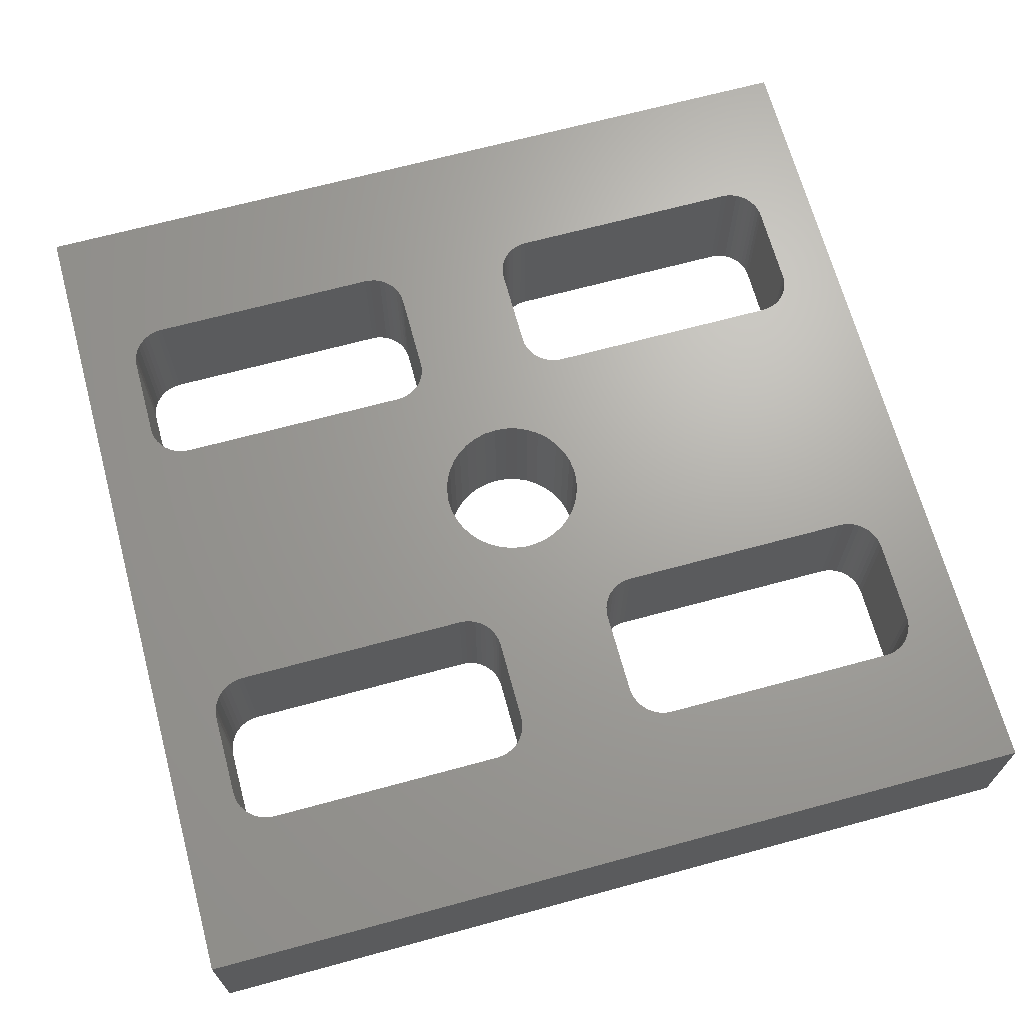
<metadata>
{"format":"stl","ext":"stl","renderer":"f3d","projection":"perspective","resolution":1024,"background":"white","views":[{"elev":67.7,"azim":74.8,"up":"+Z"}]}
</metadata>
<code>
# stl→obj: 446 verts, 908 faces
v -2.188 -7.629e-06 3
v -1.5 -7.629e-06 3
v -1.478 0.2535 3
v -2.188 9 3
v -0.316 1.466 3
v -0.06367 1.499 3
v 0.6753 1.339 3
v 0.8919 1.206 3
v 1.083 1.038 3
v 3.625 1.25 3
v 3.508 1.259 3
v 1.452 0.378 3
v 5.375 1.25 3
v -1.414 0.4997 3
v -1.31 0.7315 3
v -1.167 0.9423 3
v -0.991 1.126 3
v -0.7865 1.277 3
v -0.5593 1.392 3
v 0.1905 1.488 3
v 0.4392 1.434 3
v 6.125 2 3
v 9 -7.629e-06 3
v 6.125 7 3
v 9 9 3
v 6.116 7.117 3
v 3.184 1.393 3
v 1.367 0.6179 3
v 3.284 1.332 3
v 3.393 1.287 3
v 6.116 1.883 3
v 6.088 1.768 3
v 6.043 1.66 3
v 5.982 1.559 3
v 5.905 1.47 3
v 5.816 1.393 3
v 3.095 1.47 3
v 3.018 1.559 3
v 1.243 0.84 3
v 2.957 1.66 3
v 2.912 1.768 3
v 2.884 1.883 3
v 2.875 2 3
v 2.875 7 3
v 2.884 7.117 3
v 2.912 7.232 3
v 5.715 1.332 3
v 5.607 1.287 3
v 5.492 1.259 3
v 2.957 7.34 3
v 3.018 7.441 3
v 3.095 7.53 3
v 3.184 7.607 3
v 3.284 7.668 3
v 3.393 7.713 3
v 5.375 7.75 3
v 3.625 7.75 3
v 3.508 7.741 3
v 5.492 7.741 3
v 5.607 7.713 3
v 5.715 7.668 3
v 5.816 7.607 3
v 5.905 7.53 3
v 5.982 7.441 3
v 6.043 7.34 3
v 6.088 7.232 3
v 1.495 -0.1272 3
v 1.452 -0.378 3
v 3.095 -1.47 3
v 3.184 -1.393 3
v 1.367 -0.6179 3
v 1.495 0.1272 3
v 1.5 -7.629e-06 3
v -1.31 -0.7315 3
v -1.414 -0.4997 3
v -1.478 -0.2535 3
v 2.884 -1.883 3
v 1.243 -0.84 3
v 2.875 -2 3
v 1.083 -1.038 3
v 2.875 -7 3
v 0.8919 -1.206 3
v 2.884 -7.117 3
v 0.6753 -1.339 3
v 2.912 -7.232 3
v 0.4392 -1.434 3
v 2.957 -7.34 3
v -0.5593 -1.392 3
v -0.7865 -1.277 3
v -2.188 -9 3
v -0.991 -1.126 3
v -1.167 -0.9423 3
v 3.284 -1.332 3
v 3.393 -1.287 3
v 3.508 -1.259 3
v 3.625 -1.25 3
v 5.375 -1.25 3
v 2.912 -1.768 3
v 2.957 -1.66 3
v 3.018 -1.559 3
v 5.492 -1.259 3
v 5.607 -1.287 3
v 5.715 -1.332 3
v 5.816 -1.393 3
v 5.905 -1.47 3
v 5.982 -1.559 3
v 6.125 -7 3
v 9 -9 3
v 6.125 -2 3
v 6.116 -1.883 3
v 6.043 -1.66 3
v 6.088 -1.768 3
v 6.116 -7.117 3
v 6.088 -7.232 3
v 6.043 -7.34 3
v 5.982 -7.441 3
v 5.905 -7.53 3
v 5.816 -7.607 3
v 5.715 -7.668 3
v 5.607 -7.713 3
v 5.492 -7.741 3
v 5.375 -7.75 3
v 3.625 -7.75 3
v 3.508 -7.741 3
v 3.393 -7.713 3
v 3.284 -7.668 3
v 3.184 -7.607 3
v 3.095 -7.53 3
v 3.018 -7.441 3
v 0.1905 -1.488 3
v -0.06367 -1.499 3
v -0.316 -1.466 3
v -2.884 7.117 3
v -2.875 7 3
v -2.875 2 3
v -2.884 1.883 3
v -2.912 1.768 3
v -2.957 1.66 3
v -3.018 1.559 3
v -3.095 1.47 3
v -3.184 1.393 3
v -3.285 1.332 3
v -3.393 1.287 3
v -3.508 1.259 3
v -3.625 1.25 3
v -9 -7.629e-06 3
v -5.375 1.25 3
v -6.116 1.883 3
v -6.125 2 3
v -5.492 1.259 3
v -5.607 1.287 3
v -5.715 1.332 3
v -5.816 1.393 3
v -5.905 1.47 3
v -5.982 1.559 3
v -9 9 3
v -6.043 1.66 3
v -6.088 1.768 3
v -6.125 7 3
v -6.116 7.117 3
v -6.088 7.232 3
v -6.043 7.34 3
v -5.982 7.441 3
v -5.905 7.53 3
v -5.816 7.607 3
v -5.715 7.668 3
v -5.607 7.713 3
v -5.492 7.741 3
v -5.375 7.75 3
v -3.625 7.75 3
v -3.508 7.741 3
v -3.393 7.713 3
v -3.285 7.668 3
v -3.184 7.607 3
v -3.095 7.53 3
v -3.018 7.441 3
v -2.957 7.34 3
v -2.912 7.232 3
v -2.884 -1.883 3
v -2.875 -2 3
v -2.875 -7 3
v -2.884 -7.117 3
v -2.912 -7.232 3
v -2.957 -7.34 3
v -3.018 -7.441 3
v -3.095 -7.53 3
v -3.184 -7.607 3
v -3.285 -7.668 3
v -3.393 -7.713 3
v -3.508 -7.741 3
v -3.625 -7.75 3
v -9 -9 3
v -5.375 -7.75 3
v -6.116 -7.117 3
v -6.125 -7 3
v -5.492 -7.741 3
v -5.607 -7.713 3
v -5.715 -7.668 3
v -5.816 -7.607 3
v -5.905 -7.53 3
v -5.982 -7.441 3
v -6.043 -7.34 3
v -6.088 -7.232 3
v -6.125 -2 3
v -6.116 -1.883 3
v -6.088 -1.768 3
v -6.043 -1.66 3
v -5.982 -1.559 3
v -5.905 -1.47 3
v -5.816 -1.393 3
v -5.715 -1.332 3
v -5.607 -1.287 3
v -5.492 -1.259 3
v -5.375 -1.25 3
v -3.625 -1.25 3
v -3.508 -1.259 3
v -3.393 -1.287 3
v -3.285 -1.332 3
v -3.184 -1.393 3
v -3.095 -1.47 3
v -3.018 -1.559 3
v -2.957 -1.66 3
v -2.912 -1.768 3
v -1.414 -0.4997 0
v -1.31 -0.7315 0
v -2.188 -9 0
v -0.06367 -1.499 0
v 3.184 -1.393 0
v 3.095 -1.47 0
v -2.188 -7.629e-06 0
v -1.5 -7.629e-06 0
v -1.478 -0.2535 0
v 0.1905 -1.488 0
v 0.4392 -1.434 0
v 3.284 -1.332 0
v 0.8919 -1.206 0
v 3.625 -1.25 0
v 0.6753 -1.339 0
v 3.508 -1.259 0
v 3.393 -1.287 0
v 1.083 -1.038 0
v 1.243 -0.84 0
v 5.375 -1.25 0
v 1.367 -0.6179 0
v 5.492 -1.259 0
v -1.167 -0.9423 0
v -0.991 -1.126 0
v -0.7865 -1.277 0
v 3.018 -1.559 0
v 2.957 -1.66 0
v 2.912 -1.768 0
v 2.884 -1.883 0
v 2.875 -2 0
v -0.316 -1.466 0
v -0.5593 -1.392 0
v 2.875 -7 0
v 2.884 -7.117 0
v 2.912 -7.232 0
v 2.957 -7.34 0
v 3.018 -7.441 0
v 3.095 -7.53 0
v 3.184 -7.607 0
v 3.284 -7.668 0
v 3.393 -7.713 0
v 3.508 -7.741 0
v 3.625 -7.75 0
v 9 -9 0
v 5.375 -7.75 0
v 5.492 -7.741 0
v 5.607 -7.713 0
v 5.715 -7.668 0
v 5.816 -7.607 0
v 5.905 -7.53 0
v 5.982 -7.441 0
v 6.043 -7.34 0
v 6.088 -7.232 0
v 6.116 -7.117 0
v 6.125 -7 0
v 9 -7.629e-06 0
v 6.125 -2 0
v 6.116 -1.883 0
v 6.088 -1.768 0
v 6.043 -1.66 0
v 5.982 -1.559 0
v 5.905 -1.47 0
v 5.816 -1.393 0
v 5.715 -1.332 0
v 5.607 -1.287 0
v 1.452 0.378 0
v 1.367 0.6179 0
v 3.184 1.393 0
v 2.884 7.117 0
v 2.875 7 0
v -2.188 9 0
v 3.095 1.47 0
v -0.316 1.466 0
v -0.5593 1.392 0
v -1.31 0.7315 0
v -1.414 0.4997 0
v -1.478 0.2535 0
v 2.884 1.883 0
v 1.243 0.84 0
v 2.875 2 0
v 1.083 1.038 0
v 0.8919 1.206 0
v 0.6753 1.339 0
v -0.7865 1.277 0
v -0.991 1.126 0
v -1.167 0.9423 0
v 3.508 1.259 0
v 3.625 1.25 0
v 1.5 -7.629e-06 0
v 1.495 -0.1272 0
v 1.452 -0.378 0
v 0.4392 1.434 0
v 0.1905 1.488 0
v -0.06367 1.499 0
v 1.495 0.1272 0
v 3.284 1.332 0
v 3.393 1.287 0
v 5.375 1.25 0
v 5.492 1.259 0
v 5.607 1.287 0
v 2.912 1.768 0
v 2.957 1.66 0
v 3.018 1.559 0
v 5.715 1.332 0
v 5.816 1.393 0
v 5.905 1.47 0
v 5.982 1.559 0
v 6.043 1.66 0
v 6.088 1.768 0
v 6.116 1.883 0
v 6.125 2 0
v 9 9 0
v 6.125 7 0
v 6.116 7.117 0
v 6.088 7.232 0
v 6.043 7.34 0
v 5.982 7.441 0
v 5.905 7.53 0
v 5.816 7.607 0
v 5.715 7.668 0
v 5.607 7.713 0
v 5.492 7.741 0
v 5.375 7.75 0
v 3.625 7.75 0
v 3.508 7.741 0
v 3.393 7.713 0
v 3.284 7.668 0
v 3.184 7.607 0
v 3.095 7.53 0
v 3.018 7.441 0
v 2.957 7.34 0
v 2.912 7.232 0
v -6.125 -7 0
v -9 -9 0
v -6.125 -2 0
v -9 -7.629e-06 0
v -6.116 -1.883 0
v -5.492 -7.741 0
v -5.375 -7.75 0
v -3.508 -7.741 0
v -3.393 -7.713 0
v -3.285 -7.668 0
v -3.184 -7.607 0
v -3.095 -7.53 0
v -3.018 -7.441 0
v -2.884 -7.117 0
v -2.875 -7 0
v -6.116 -7.117 0
v -6.088 -7.232 0
v -6.043 -7.34 0
v -5.982 -7.441 0
v -5.905 -7.53 0
v -5.816 -7.607 0
v -3.625 -7.75 0
v -2.957 -7.34 0
v -2.912 -7.232 0
v -2.875 -2 0
v -2.884 -1.883 0
v -2.912 -1.768 0
v -5.715 -7.668 0
v -5.607 -7.713 0
v -2.957 -1.66 0
v -3.018 -1.559 0
v -3.095 -1.47 0
v -3.184 -1.393 0
v -3.285 -1.332 0
v -3.393 -1.287 0
v -3.508 -1.259 0
v -3.625 -1.25 0
v -5.375 -1.25 0
v -5.492 -1.259 0
v -5.607 -1.287 0
v -5.715 -1.332 0
v -5.816 -1.393 0
v -5.905 -1.47 0
v -5.982 -1.559 0
v -6.043 -1.66 0
v -6.088 -1.768 0
v -6.125 2 0
v -6.125 7 0
v -9 9 0
v -6.116 7.117 0
v -5.492 1.259 0
v -5.375 1.25 0
v -3.508 1.259 0
v -3.393 1.287 0
v -3.285 1.332 0
v -3.184 1.393 0
v -3.095 1.47 0
v -3.018 1.559 0
v -2.884 1.883 0
v -2.875 2 0
v -6.116 1.883 0
v -6.088 1.768 0
v -6.043 1.66 0
v -5.982 1.559 0
v -5.905 1.47 0
v -5.816 1.393 0
v -3.625 1.25 0
v -2.957 1.66 0
v -2.912 1.768 0
v -2.875 7 0
v -2.884 7.117 0
v -2.912 7.232 0
v -5.715 1.332 0
v -5.607 1.287 0
v -2.957 7.34 0
v -3.018 7.441 0
v -3.095 7.53 0
v -3.184 7.607 0
v -3.285 7.668 0
v -3.393 7.713 0
v -3.508 7.741 0
v -3.625 7.75 0
v -5.375 7.75 0
v -5.492 7.741 0
v -5.607 7.713 0
v -5.715 7.668 0
v -5.816 7.607 0
v -5.905 7.53 0
v -5.982 7.441 0
v -6.043 7.34 0
v -6.088 7.232 0
f 1 2 3
f 4 5 6
f 7 8 4
f 4 8 9
f 10 11 12
f 10 12 13
f 14 15 4
f 4 15 16
f 4 16 17
f 17 18 4
f 4 18 19
f 4 19 5
f 6 20 4
f 4 20 21
f 4 21 7
f 22 23 24
f 24 23 25
f 24 25 26
f 27 28 29
f 29 28 12
f 29 12 30
f 30 12 11
f 22 31 23
f 23 31 32
f 23 32 33
f 33 34 23
f 23 34 35
f 23 35 36
f 27 37 28
f 28 37 38
f 28 38 39
f 39 38 40
f 39 40 41
f 41 42 39
f 39 42 43
f 39 43 9
f 9 43 44
f 9 44 4
f 4 44 45
f 4 45 46
f 36 47 23
f 23 47 48
f 23 48 49
f 46 50 4
f 4 50 51
f 4 51 52
f 52 53 4
f 4 53 54
f 4 54 55
f 56 25 57
f 57 25 4
f 57 4 58
f 58 4 55
f 56 59 25
f 25 59 60
f 25 60 61
f 61 62 25
f 25 62 63
f 25 63 64
f 64 65 25
f 25 65 66
f 25 66 26
f 67 68 23
f 69 70 71
f 13 12 49
f 49 12 72
f 49 72 23
f 23 72 73
f 23 73 67
f 74 75 1
f 1 75 76
f 1 76 2
f 77 78 79
f 79 78 80
f 79 80 81
f 81 80 82
f 81 82 83
f 83 82 84
f 83 84 85
f 85 84 86
f 85 86 87
f 88 89 90
f 90 89 91
f 90 91 92
f 71 70 68
f 68 70 93
f 68 93 94
f 94 95 68
f 68 95 96
f 68 96 23
f 23 96 97
f 77 98 78
f 78 98 99
f 78 99 71
f 71 99 100
f 71 100 69
f 97 101 23
f 23 101 102
f 23 102 103
f 103 104 23
f 23 104 105
f 23 105 106
f 107 108 109
f 109 108 23
f 109 23 110
f 106 111 23
f 23 111 112
f 23 112 110
f 107 113 108
f 108 113 114
f 108 114 115
f 115 116 108
f 108 116 117
f 108 117 118
f 118 119 108
f 108 119 120
f 108 120 121
f 121 122 108
f 108 122 123
f 108 123 90
f 90 123 124
f 124 125 90
f 90 125 126
f 90 126 127
f 127 128 90
f 90 128 129
f 90 129 87
f 86 130 87
f 87 130 131
f 87 131 90
f 90 131 132
f 90 132 88
f 133 134 4
f 4 134 1
f 4 1 14
f 14 1 3
f 134 135 1
f 1 135 136
f 1 136 137
f 137 138 1
f 1 138 139
f 1 139 140
f 140 141 1
f 1 141 142
f 1 142 143
f 143 144 1
f 1 144 145
f 1 145 146
f 146 145 147
f 146 148 149
f 147 150 146
f 146 150 151
f 146 151 152
f 152 153 146
f 146 153 154
f 146 154 155
f 146 149 156
f 155 157 146
f 146 157 158
f 146 158 148
f 149 159 156
f 156 159 160
f 156 160 161
f 161 162 156
f 156 162 163
f 156 163 164
f 164 165 156
f 156 165 166
f 156 166 167
f 167 168 156
f 156 168 169
f 156 169 4
f 4 169 170
f 170 171 4
f 4 171 172
f 4 172 173
f 173 174 4
f 4 174 175
f 4 175 176
f 176 177 4
f 4 177 178
f 4 178 133
f 179 180 1
f 1 180 90
f 1 90 74
f 74 90 92
f 180 181 90
f 90 181 182
f 90 182 183
f 183 184 90
f 90 184 185
f 90 185 186
f 186 187 90
f 90 187 188
f 90 188 189
f 189 190 90
f 90 190 191
f 90 191 192
f 192 191 193
f 192 194 195
f 193 196 192
f 192 196 197
f 192 197 198
f 198 199 192
f 192 199 200
f 192 200 201
f 192 195 146
f 201 202 192
f 192 202 203
f 192 203 194
f 195 204 146
f 146 204 205
f 146 205 206
f 206 207 146
f 146 207 208
f 146 208 209
f 209 210 146
f 146 210 211
f 146 211 212
f 212 213 146
f 146 213 214
f 146 214 1
f 1 214 215
f 215 216 1
f 1 216 217
f 1 217 218
f 218 219 1
f 1 219 220
f 1 220 221
f 221 222 1
f 1 222 223
f 1 223 179
f 224 225 226
f 227 228 229
f 230 231 232
f 227 233 228
f 228 233 234
f 228 234 235
f 236 237 238
f 238 237 239
f 238 239 234
f 234 239 240
f 234 240 235
f 236 241 237
f 237 241 242
f 237 242 243
f 243 242 244
f 243 244 245
f 225 246 226
f 226 246 247
f 226 247 248
f 229 249 227
f 227 249 250
f 227 250 251
f 251 252 227
f 227 252 253
f 227 253 254
f 254 253 226
f 254 226 255
f 255 226 248
f 253 256 226
f 226 256 257
f 226 257 258
f 258 259 226
f 226 259 260
f 226 260 261
f 261 262 226
f 226 262 263
f 226 263 264
f 264 265 226
f 226 265 266
f 226 266 267
f 266 268 267
f 267 268 269
f 267 269 270
f 270 271 267
f 267 271 272
f 267 272 273
f 273 274 267
f 267 274 275
f 267 275 276
f 276 277 267
f 267 277 278
f 267 278 279
f 279 278 280
f 280 281 279
f 279 281 282
f 279 282 283
f 283 284 279
f 279 284 285
f 279 285 286
f 286 287 279
f 279 287 288
f 279 288 245
f 289 290 291
f 292 293 294
f 291 290 295
f 294 296 297
f 298 299 230
f 230 299 300
f 230 300 231
f 301 302 303
f 303 302 304
f 303 304 293
f 293 304 305
f 293 305 306
f 297 307 294
f 294 307 308
f 294 308 309
f 310 311 312
f 312 311 279
f 312 279 313
f 313 279 245
f 313 245 314
f 314 245 244
f 306 315 293
f 293 315 316
f 293 316 294
f 294 316 317
f 294 317 296
f 289 291 318
f 318 291 319
f 318 319 312
f 312 319 320
f 312 320 310
f 311 321 279
f 279 321 322
f 279 322 323
f 301 324 302
f 302 324 325
f 302 325 290
f 290 325 326
f 290 326 295
f 323 327 279
f 279 327 328
f 279 328 329
f 329 330 279
f 279 330 331
f 279 331 332
f 332 333 279
f 279 333 334
f 279 334 335
f 335 334 336
f 336 337 335
f 335 337 338
f 335 338 339
f 339 340 335
f 335 340 341
f 335 341 342
f 342 343 335
f 335 343 344
f 335 344 345
f 345 346 335
f 335 346 347
f 335 347 294
f 347 348 294
f 294 348 349
f 294 349 350
f 350 351 294
f 294 351 352
f 294 352 353
f 353 354 294
f 294 354 355
f 294 355 292
f 356 357 358
f 358 357 359
f 358 359 360
f 357 361 362
f 363 364 226
f 226 364 365
f 365 366 226
f 226 366 367
f 226 367 368
f 369 370 226
f 226 370 230
f 226 230 224
f 224 230 232
f 356 371 357
f 357 371 372
f 357 372 373
f 373 374 357
f 357 374 375
f 357 375 376
f 357 362 226
f 226 362 377
f 226 377 363
f 368 378 226
f 226 378 379
f 226 379 369
f 370 380 230
f 230 380 381
f 230 381 382
f 376 383 357
f 357 383 384
f 357 384 361
f 382 385 230
f 230 385 386
f 230 386 387
f 387 388 230
f 230 388 389
f 230 389 390
f 390 391 230
f 230 391 392
f 230 392 359
f 359 392 393
f 393 394 359
f 359 394 395
f 359 395 396
f 396 397 359
f 359 397 398
f 359 398 399
f 399 400 359
f 359 400 401
f 359 401 360
f 402 359 403
f 403 359 404
f 403 404 405
f 359 406 407
f 408 409 230
f 230 409 410
f 410 411 230
f 230 411 412
f 230 412 413
f 414 415 230
f 230 415 294
f 230 294 298
f 298 294 309
f 402 416 359
f 359 416 417
f 359 417 418
f 418 419 359
f 359 419 420
f 359 420 421
f 359 407 230
f 230 407 422
f 230 422 408
f 413 423 230
f 230 423 424
f 230 424 414
f 415 425 294
f 294 425 426
f 294 426 427
f 421 428 359
f 359 428 429
f 359 429 406
f 427 430 294
f 294 430 431
f 294 431 432
f 432 433 294
f 294 433 434
f 294 434 435
f 435 436 294
f 294 436 437
f 294 437 404
f 404 437 438
f 438 439 404
f 404 439 440
f 404 440 441
f 441 442 404
f 404 442 443
f 404 443 444
f 444 445 404
f 404 445 446
f 404 446 405
f 267 108 226
f 226 108 90
f 226 90 357
f 357 90 192
f 335 25 279
f 279 25 23
f 279 23 267
f 267 23 108
f 404 156 294
f 294 156 4
f 294 4 335
f 335 4 25
f 357 192 359
f 359 192 146
f 359 146 404
f 404 146 156
f 44 293 292
f 44 292 45
f 45 292 355
f 45 355 46
f 46 355 354
f 46 354 50
f 50 354 353
f 50 353 51
f 51 353 352
f 51 352 52
f 52 352 351
f 52 351 53
f 53 351 350
f 53 350 54
f 54 350 349
f 54 349 55
f 55 349 348
f 55 348 58
f 58 348 347
f 58 347 57
f 44 43 293
f 293 43 303
f 10 311 310
f 10 310 11
f 11 310 320
f 11 320 30
f 30 320 319
f 30 319 29
f 29 319 291
f 29 291 27
f 27 291 295
f 27 295 37
f 37 295 326
f 37 326 38
f 38 326 325
f 38 325 40
f 40 325 324
f 40 324 41
f 41 324 301
f 41 301 42
f 42 301 303
f 42 303 43
f 10 13 311
f 311 13 321
f 22 334 333
f 22 333 31
f 31 333 332
f 31 332 32
f 32 332 331
f 32 331 33
f 33 331 330
f 33 330 34
f 34 330 329
f 34 329 35
f 35 329 328
f 35 328 36
f 36 328 327
f 36 327 47
f 47 327 323
f 47 323 48
f 48 323 322
f 48 322 49
f 49 322 321
f 49 321 13
f 22 24 334
f 334 24 336
f 56 346 345
f 56 345 59
f 59 345 344
f 59 344 60
f 60 344 343
f 60 343 61
f 61 343 342
f 61 342 62
f 62 342 341
f 62 341 63
f 63 341 340
f 63 340 64
f 64 340 339
f 64 339 65
f 65 339 338
f 65 338 66
f 66 338 337
f 66 337 26
f 26 337 336
f 26 336 24
f 56 57 346
f 346 57 347
f 107 278 277
f 107 277 113
f 113 277 276
f 113 276 114
f 114 276 275
f 114 275 115
f 115 275 274
f 115 274 116
f 116 274 273
f 116 273 117
f 117 273 272
f 117 272 118
f 118 272 271
f 118 271 119
f 119 271 270
f 119 270 120
f 120 270 269
f 120 269 121
f 121 269 268
f 121 268 122
f 107 109 278
f 278 109 280
f 97 243 245
f 97 245 101
f 101 245 288
f 101 288 102
f 102 288 287
f 102 287 103
f 103 287 286
f 103 286 104
f 104 286 285
f 104 285 105
f 105 285 284
f 105 284 106
f 106 284 283
f 106 283 111
f 111 283 282
f 111 282 112
f 112 282 281
f 112 281 110
f 110 281 280
f 110 280 109
f 97 96 243
f 243 96 237
f 79 253 252
f 79 252 77
f 77 252 251
f 77 251 98
f 98 251 250
f 98 250 99
f 99 250 249
f 99 249 100
f 100 249 229
f 100 229 69
f 69 229 228
f 69 228 70
f 70 228 235
f 70 235 93
f 93 235 240
f 93 240 94
f 94 240 239
f 94 239 95
f 95 239 237
f 95 237 96
f 79 81 253
f 253 81 256
f 123 266 265
f 123 265 124
f 124 265 264
f 124 264 125
f 125 264 263
f 125 263 126
f 126 263 262
f 126 262 127
f 127 262 261
f 127 261 128
f 128 261 260
f 128 260 129
f 129 260 259
f 129 259 87
f 87 259 258
f 87 258 85
f 85 258 257
f 85 257 83
f 83 257 256
f 83 256 81
f 123 122 266
f 266 122 268
f 181 370 369
f 181 369 182
f 182 369 379
f 182 379 183
f 183 379 378
f 183 378 184
f 184 378 368
f 184 368 185
f 185 368 367
f 185 367 186
f 186 367 366
f 186 366 187
f 187 366 365
f 187 365 188
f 188 365 364
f 188 364 189
f 189 364 363
f 189 363 190
f 190 363 377
f 190 377 191
f 181 180 370
f 370 180 380
f 215 392 391
f 215 391 216
f 216 391 390
f 216 390 217
f 217 390 389
f 217 389 218
f 218 389 388
f 218 388 219
f 219 388 387
f 219 387 220
f 220 387 386
f 220 386 221
f 221 386 385
f 221 385 222
f 222 385 382
f 222 382 223
f 223 382 381
f 223 381 179
f 179 381 380
f 179 380 180
f 215 214 392
f 392 214 393
f 204 358 360
f 204 360 205
f 205 360 401
f 205 401 206
f 206 401 400
f 206 400 207
f 207 400 399
f 207 399 208
f 208 399 398
f 208 398 209
f 209 398 397
f 209 397 210
f 210 397 396
f 210 396 211
f 211 396 395
f 211 395 212
f 212 395 394
f 212 394 213
f 213 394 393
f 213 393 214
f 204 195 358
f 358 195 356
f 193 362 361
f 193 361 196
f 196 361 384
f 196 384 197
f 197 384 383
f 197 383 198
f 198 383 376
f 198 376 199
f 199 376 375
f 199 375 200
f 200 375 374
f 200 374 201
f 201 374 373
f 201 373 202
f 202 373 372
f 202 372 203
f 203 372 371
f 203 371 194
f 194 371 356
f 194 356 195
f 193 191 362
f 362 191 377
f 135 415 414
f 135 414 136
f 136 414 424
f 136 424 137
f 137 424 423
f 137 423 138
f 138 423 413
f 138 413 139
f 139 413 412
f 139 412 140
f 140 412 411
f 140 411 141
f 141 411 410
f 141 410 142
f 142 410 409
f 142 409 143
f 143 409 408
f 143 408 144
f 144 408 422
f 144 422 145
f 135 134 415
f 415 134 425
f 170 437 436
f 170 436 171
f 171 436 435
f 171 435 172
f 172 435 434
f 172 434 173
f 173 434 433
f 173 433 174
f 174 433 432
f 174 432 175
f 175 432 431
f 175 431 176
f 176 431 430
f 176 430 177
f 177 430 427
f 177 427 178
f 178 427 426
f 178 426 133
f 133 426 425
f 133 425 134
f 170 169 437
f 437 169 438
f 159 403 405
f 159 405 160
f 160 405 446
f 160 446 161
f 161 446 445
f 161 445 162
f 162 445 444
f 162 444 163
f 163 444 443
f 163 443 164
f 164 443 442
f 164 442 165
f 165 442 441
f 165 441 166
f 166 441 440
f 166 440 167
f 167 440 439
f 167 439 168
f 168 439 438
f 168 438 169
f 159 149 403
f 403 149 402
f 147 407 406
f 147 406 150
f 150 406 429
f 150 429 151
f 151 429 428
f 151 428 152
f 152 428 421
f 152 421 153
f 153 421 420
f 153 420 154
f 154 420 419
f 154 419 155
f 155 419 418
f 155 418 157
f 157 418 417
f 157 417 158
f 158 417 416
f 158 416 148
f 148 416 402
f 148 402 149
f 147 145 407
f 407 145 422
f 67 73 312
f 312 73 318
f 312 313 67
f 67 313 314
f 67 314 68
f 68 314 244
f 68 244 71
f 71 244 242
f 71 242 78
f 78 242 241
f 78 241 80
f 80 241 236
f 80 236 82
f 82 236 238
f 82 238 84
f 84 238 234
f 84 234 86
f 86 234 233
f 86 233 130
f 130 233 227
f 130 227 131
f 131 227 254
f 131 254 132
f 132 254 255
f 132 255 88
f 88 255 248
f 88 248 89
f 89 248 247
f 89 247 91
f 91 247 246
f 91 246 92
f 92 246 225
f 92 225 74
f 74 225 224
f 74 224 75
f 75 224 232
f 75 232 76
f 76 232 231
f 76 231 2
f 2 231 300
f 2 300 3
f 3 300 299
f 3 299 14
f 14 299 298
f 14 298 15
f 15 298 309
f 15 309 16
f 16 309 308
f 16 308 17
f 17 308 307
f 17 307 18
f 18 307 297
f 18 297 19
f 19 297 296
f 19 296 5
f 5 296 317
f 5 317 6
f 6 317 316
f 6 316 20
f 20 316 315
f 20 315 21
f 21 315 306
f 21 306 7
f 7 306 305
f 7 305 8
f 8 305 304
f 8 304 9
f 9 304 302
f 9 302 39
f 39 302 290
f 39 290 28
f 28 290 289
f 28 289 12
f 12 289 318
f 12 318 72
f 72 318 73

</code>
